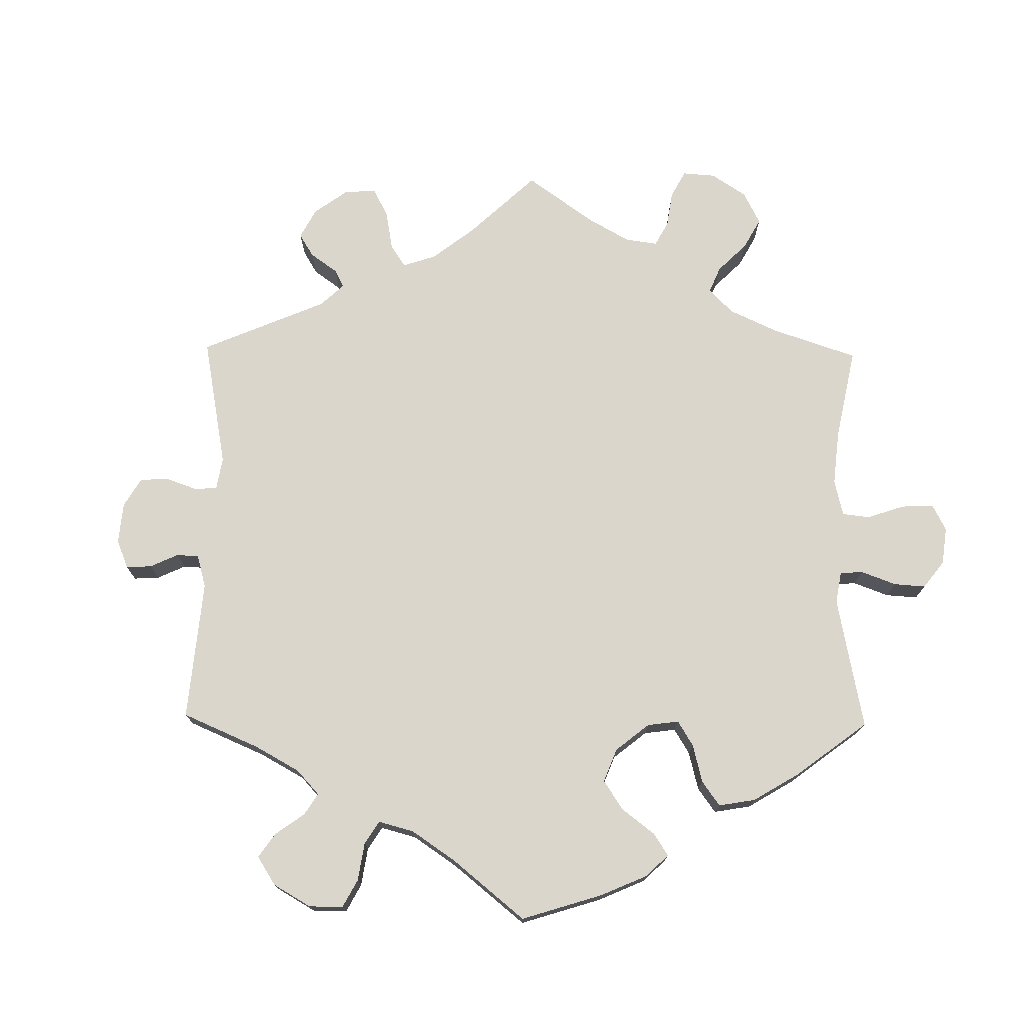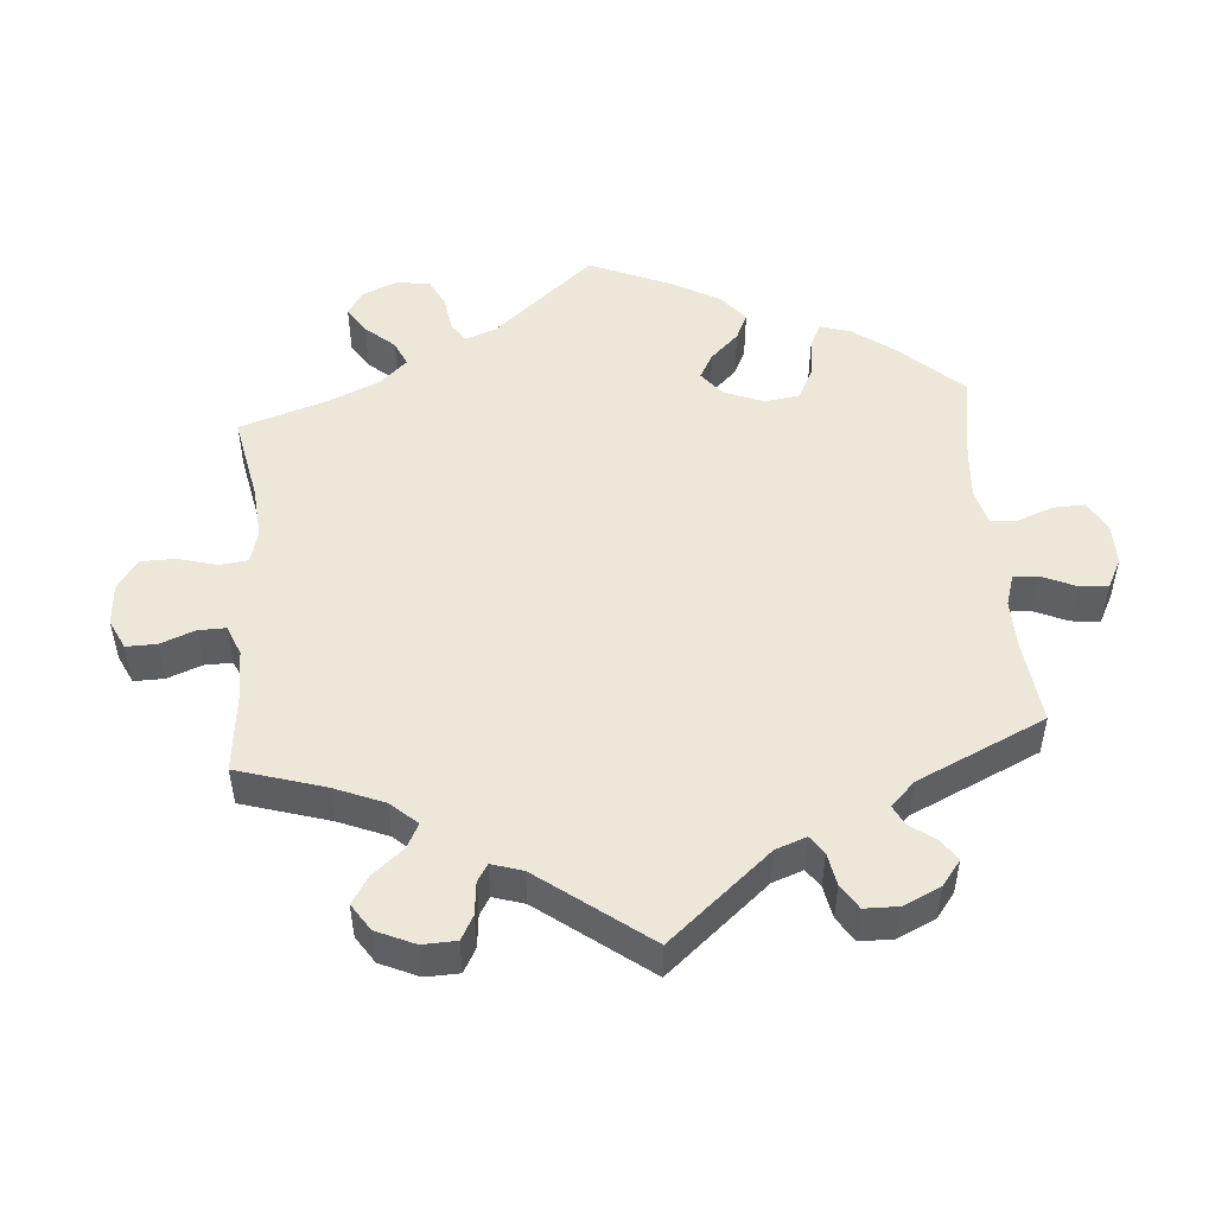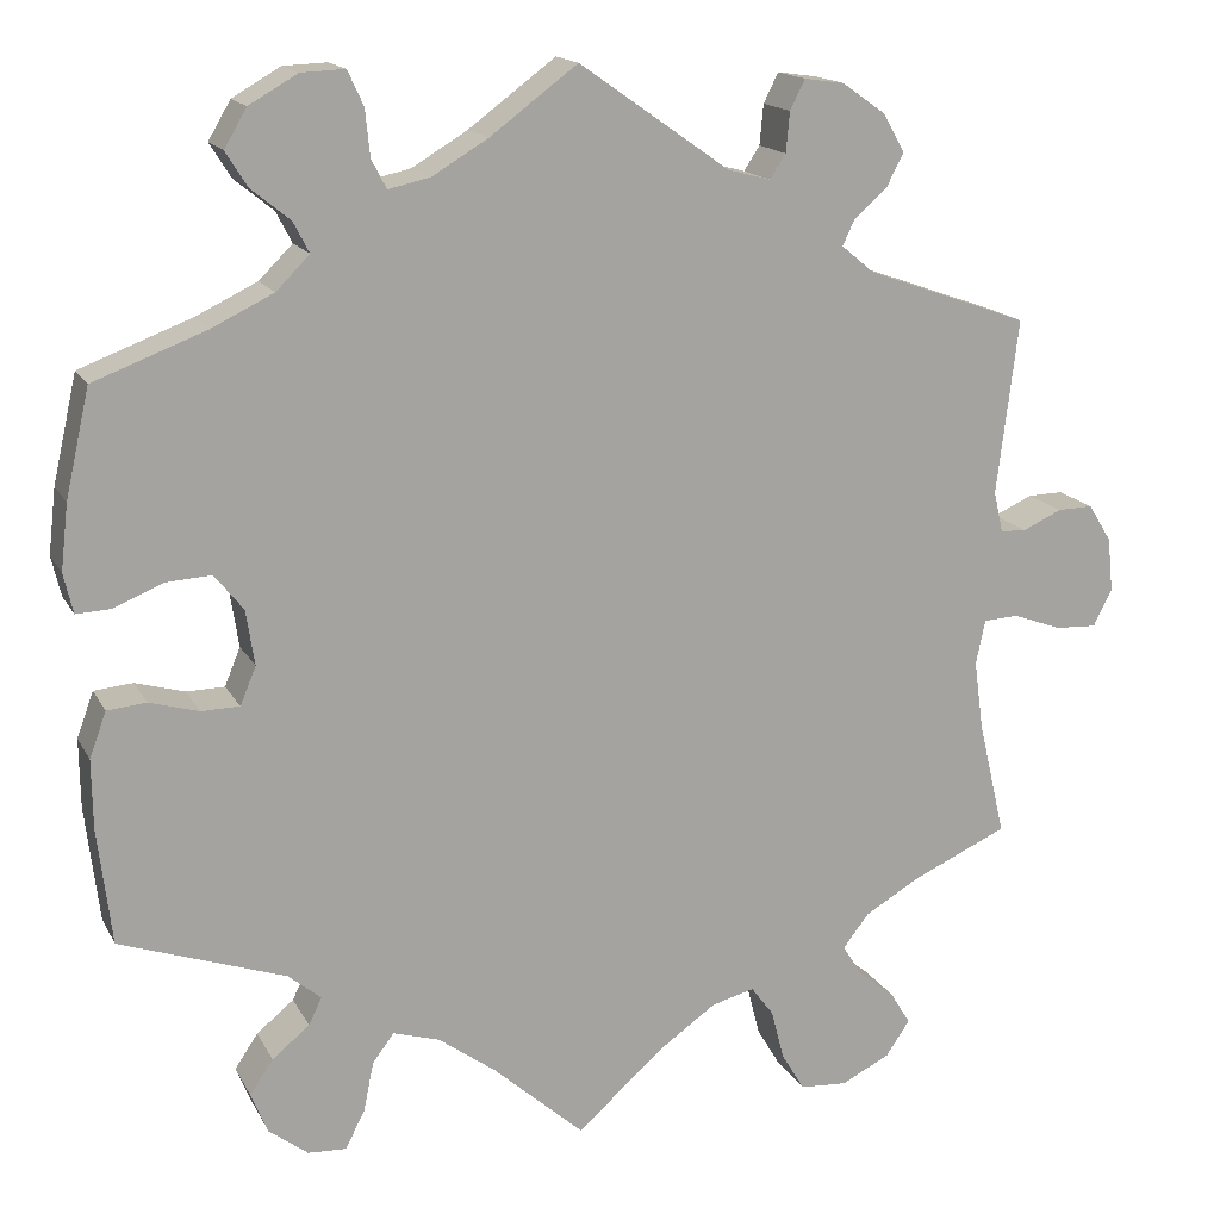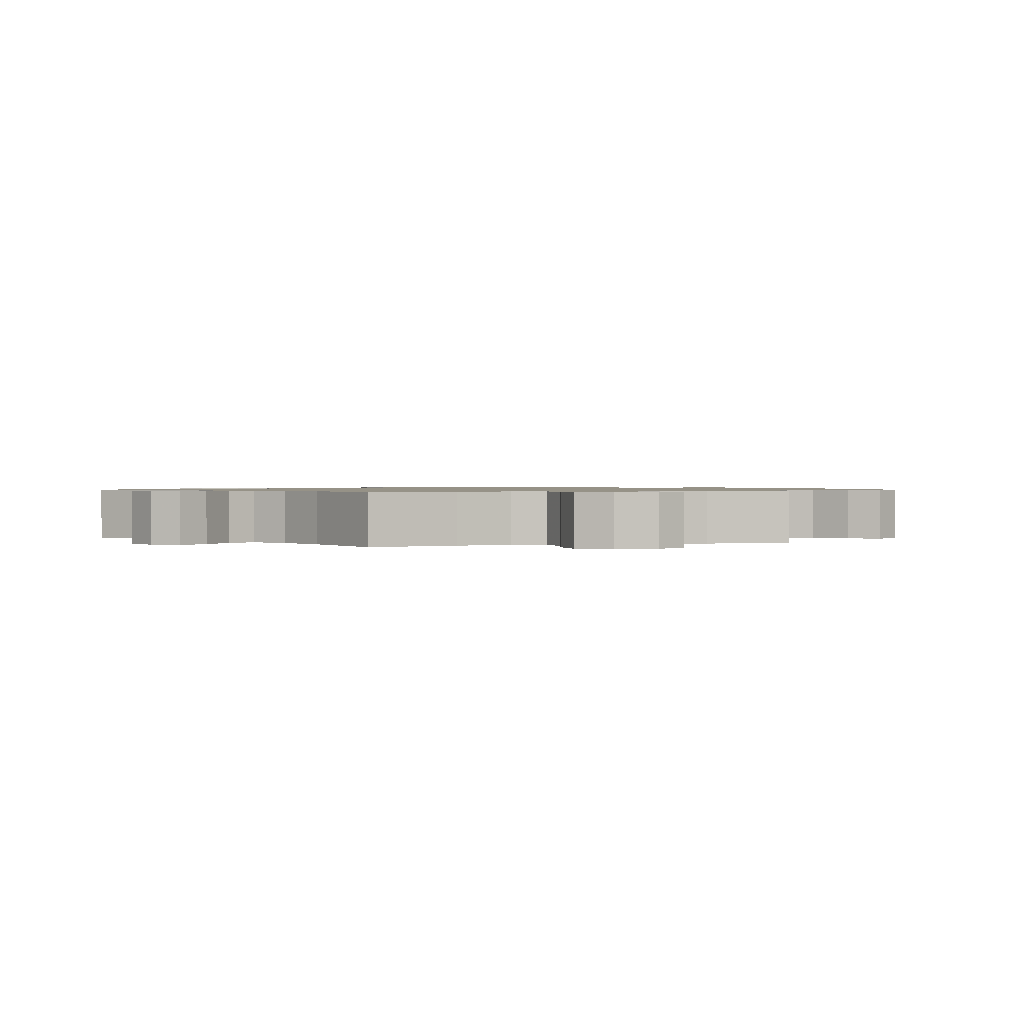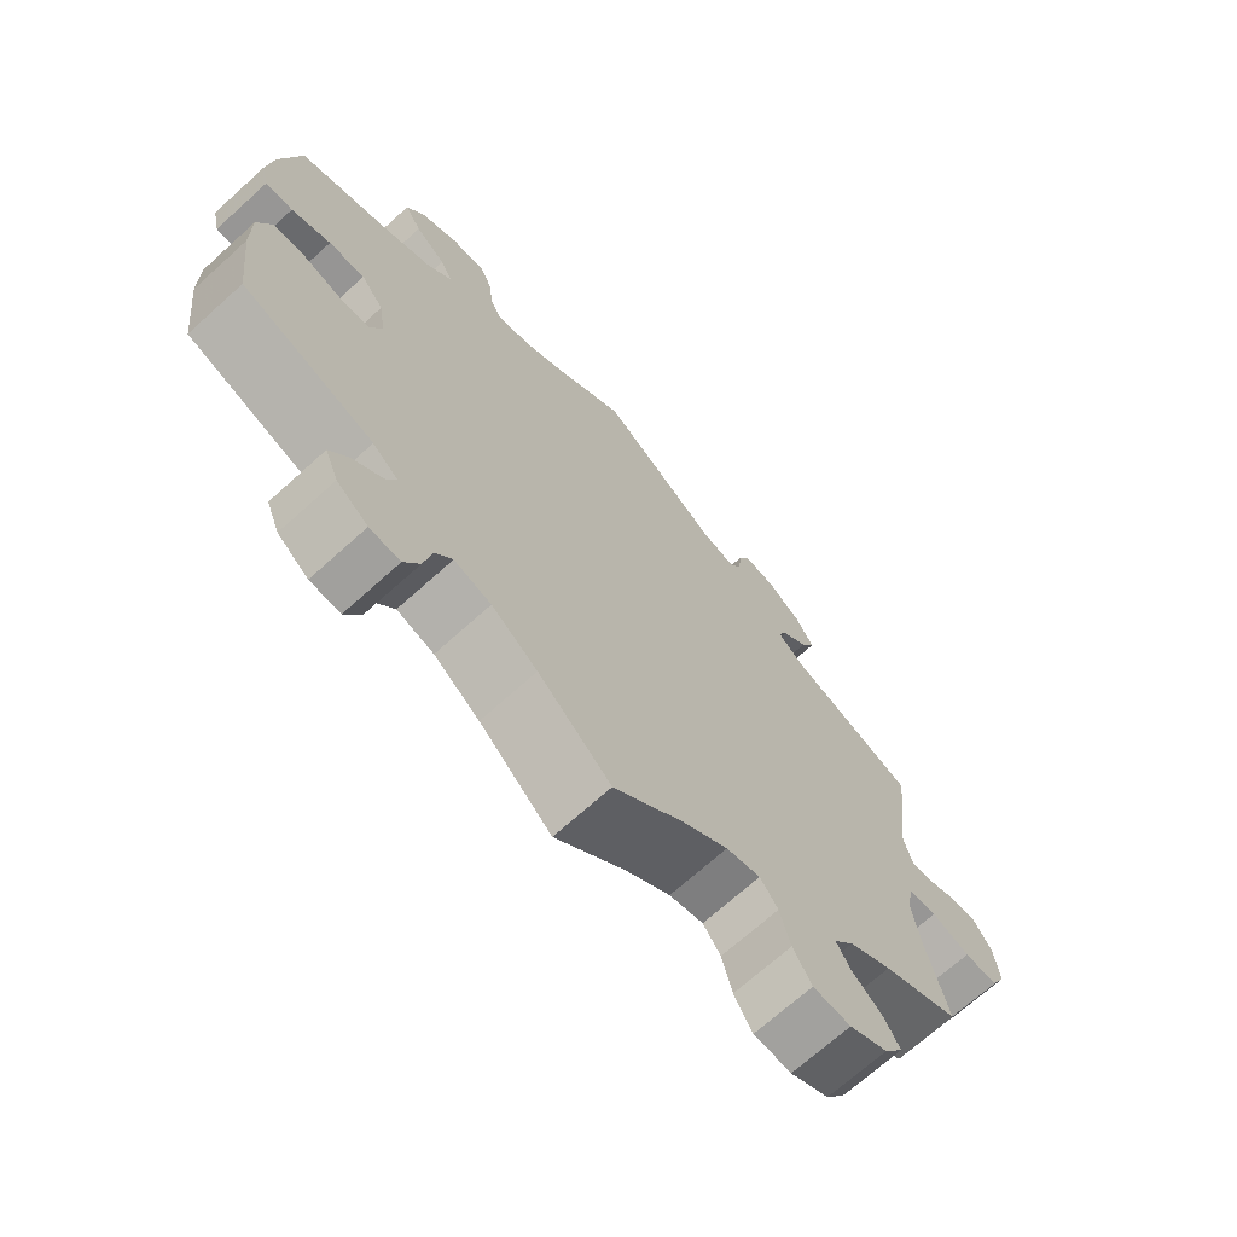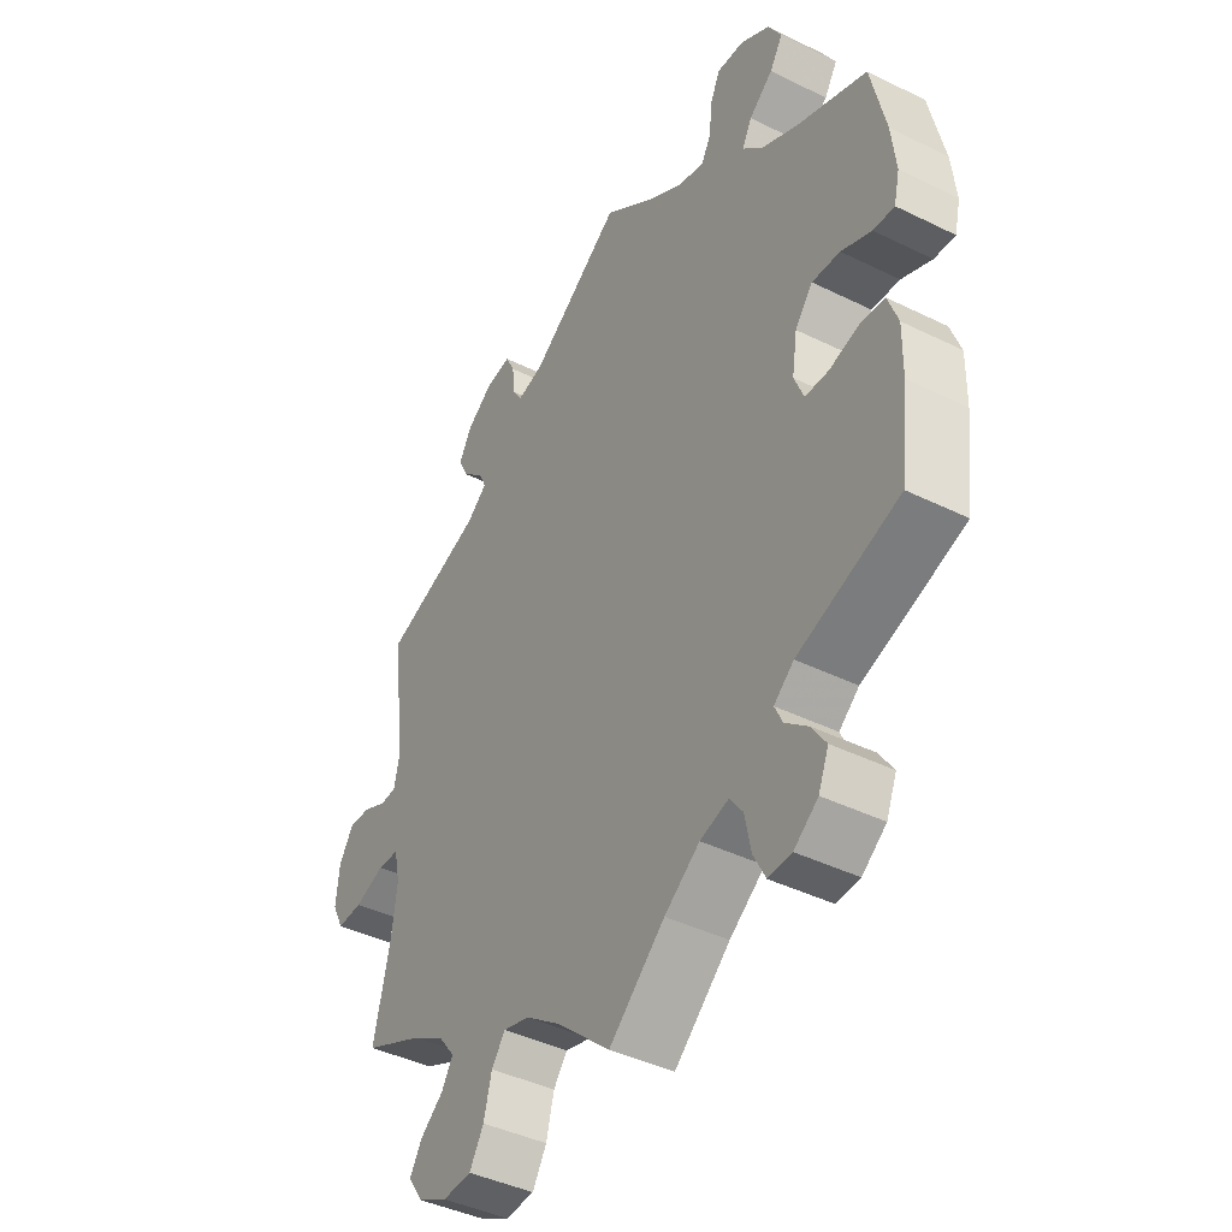
<metadata>
{"format":"obj","ext":"obj","renderer":"f3d","projection":"perspective","resolution":1024,"background":"white","views":[{"elev":74.1,"azim":60.8,"up":"+Y"},{"elev":49.8,"azim":-64.5,"up":"+Y"},{"elev":15.9,"azim":160.2,"up":"+Z"},{"elev":1.0,"azim":-166.3,"up":"+Y"},{"elev":-69.9,"azim":132.1,"up":"+Z"},{"elev":-41.8,"azim":59.3,"up":"+Z"}]}
</metadata>
<code>
v 0.322 0.07 -0.35
v 0.287 0.07 -0.379
v 0.301 0.07 -0.408
v 0.341 0.07 -0.441
v 0.366 0.07 -0.478
v 0.348 0.07 -0.522
v 0.306 0.07 -0.554
v 0.265 0.07 -0.556
v 0.244 0.07 -0.516
v 0.233 0.07 -0.462
v 0.21 0.07 -0.431
v 0.16 0.07 -0.446
v 0.098 0.07 -0.491
v 0 0.07 -0.578
v -0.094 0.07 -0.495
v -0.155 0.07 -0.452
v -0.201 0.07 -0.44
v -0.225 0.07 -0.472
v -0.239 0.07 -0.526
v -0.264 0.07 -0.568
v -0.315 0.07 -0.571
v -0.367 0.07 -0.545
v -0.393 0.07 -0.507
v -0.371 0.07 -0.471
v -0.331 0.07 -0.439
v -0.311 0.07 -0.406
v -0.339 0.07 -0.37
v -0.397 0.07 -0.336
v -0.501 0.07 -0.289
v -0.472 0.07 -0.165
v -0.462 0.07 -0.091
v -0.472 0.07 -0.043
v -0.51 0.07 -0.041
v -0.562 0.07 -0.06
v -0.607 0.07 -0.062
v -0.627 0.07 -0.022
v -0.621 0.07 0.036
v -0.596 0.07 0.076
v -0.558 0.07 0.075
v -0.516 0.07 0.056
v -0.488 0.07 0.057
v -0.478 0.07 0.101
v -0.501 0.07 0.289
v -0.326 0.07 0.351
v -0.291 0.07 0.38
v -0.304 0.07 0.408
v -0.339 0.07 0.438
v -0.358 0.07 0.474
v -0.335 0.07 0.515
v -0.288 0.07 0.548
v -0.245 0.07 0.554
v -0.229 0.07 0.522
v -0.225 0.07 0.479
v -0.208 0.07 0.453
v -0.162 0.07 0.465
v -0.001 0.07 0.578
v 0.093 0.07 0.508
v 0.153 0.07 0.472
v 0.198 0.07 0.462
v 0.214 0.07 0.493
v 0.219 0.07 0.543
v 0.236 0.07 0.58
v 0.283 0.07 0.578
v 0.335 0.07 0.548
v 0.359 0.07 0.507
v 0.336 0.07 0.47
v 0.294 0.07 0.436
v 0.277 0.07 0.403
v 0.313 0.07 0.367
v 0.379 0.07 0.335
v 0.5 0.07 0.289
v 0.526 0.07 0.174
v 0.534 0.07 0.104
v 0.524 0.07 0.061
v 0.487 0.07 0.063
v 0.434 0.07 0.085
v 0.385 0.07 0.088
v 0.354 0.07 0.049
v 0.345 0.07 -0.01
v 0.362 0.07 -0.051
v 0.403 0.07 -0.052
v 0.456 0.07 -0.037
v 0.498 0.07 -0.041
v 0.516 0.07 -0.09
v 0.515 0.07 -0.164
v 0.5 0.07 -0.289
v 0.322 0 -0.35
v 0.287 0 -0.379
v 0.301 0 -0.408
v 0.341 0 -0.441
v 0.366 0 -0.478
v 0.348 0 -0.522
v 0.306 0 -0.554
v 0.265 0 -0.556
v 0.244 0 -0.516
v 0.233 0 -0.462
v 0.21 0 -0.431
v 0.16 0 -0.446
v 0.098 0 -0.491
v 0 0 -0.578
v -0.094 0 -0.495
v -0.155 0 -0.452
v -0.201 0 -0.44
v -0.225 0 -0.472
v -0.239 0 -0.526
v -0.264 0 -0.568
v -0.315 0 -0.571
v -0.367 0 -0.545
v -0.393 0 -0.507
v -0.371 0 -0.471
v -0.331 0 -0.439
v -0.311 0 -0.406
v -0.339 0 -0.37
v -0.397 0 -0.336
v -0.501 0 -0.289
v -0.472 0 -0.165
v -0.462 0 -0.091
v -0.472 0 -0.043
v -0.51 0 -0.041
v -0.562 0 -0.06
v -0.607 0 -0.062
v -0.627 0 -0.022
v -0.621 0 0.036
v -0.596 0 0.076
v -0.558 0 0.075
v -0.516 0 0.056
v -0.488 0 0.057
v -0.478 0 0.101
v -0.501 0 0.289
v -0.326 0 0.351
v -0.291 0 0.38
v -0.304 0 0.408
v -0.339 0 0.438
v -0.358 0 0.474
v -0.335 0 0.515
v -0.288 0 0.548
v -0.245 0 0.554
v -0.229 0 0.522
v -0.225 0 0.479
v -0.208 0 0.453
v -0.162 0 0.465
v -0.001 0 0.578
v 0.093 0 0.508
v 0.153 0 0.472
v 0.198 0 0.462
v 0.214 0 0.493
v 0.219 0 0.543
v 0.236 0 0.58
v 0.283 0 0.578
v 0.335 0 0.548
v 0.359 0 0.507
v 0.336 0 0.47
v 0.294 0 0.436
v 0.277 0 0.403
v 0.313 0 0.367
v 0.379 0 0.335
v 0.5 0 0.289
v 0.526 0 0.174
v 0.534 0 0.104
v 0.524 0 0.061
v 0.487 0 0.063
v 0.434 0 0.085
v 0.385 0 0.088
v 0.354 0 0.049
v 0.345 0 -0.01
v 0.362 0 -0.051
v 0.403 0 -0.052
v 0.456 0 -0.037
v 0.498 0 -0.041
v 0.516 0 -0.09
v 0.515 0 -0.164
v 0.5 0 -0.289
f 85 86 1
f 84 85 1 2
f 81 82 83 84
f 80 81 84 2
f 79 80 2
f 78 79 2
f 73 74 75 76
f 73 76 77
f 70 71 72 73
f 69 70 73 77
f 68 69 77 78
f 64 65 66 67
f 64 67 68
f 63 64 68
f 60 61 62 63
f 59 60 63 68
f 58 59 68 78
f 55 56 57
f 54 55 57 58
f 50 51 52 53
f 50 53 54
f 49 50 54
f 46 47 48 49
f 45 46 49 54
f 42 43 44
f 41 42 44 45
f 37 38 39 40
f 37 40 41
f 36 37 41
f 33 34 35 36
f 32 33 36 41
f 31 32 41 45
f 28 29 30
f 27 28 30 31
f 26 27 31 45
f 22 23 24 25
f 22 25 26
f 21 22 26
f 18 19 20 21
f 17 18 21 26
f 16 17 26 45
f 13 14 15
f 12 13 15 16
f 11 12 16 45
f 7 8 9 10
f 3 4 5 6
f 2 3 6 7
f 54 58 78 2
f 10 11 45 54
f 2 7 10 54
f 87 172 171
f 88 87 171 170
f 170 169 168 167
f 88 170 167 166
f 88 166 165
f 88 165 164
f 162 161 160 159
f 163 162 159
f 159 158 157 156
f 163 159 156 155
f 164 163 155 154
f 153 152 151 150
f 154 153 150
f 154 150 149
f 149 148 147 146
f 154 149 146 145
f 164 154 145 144
f 143 142 141
f 144 143 141 140
f 139 138 137 136
f 140 139 136
f 140 136 135
f 135 134 133 132
f 140 135 132 131
f 130 129 128
f 131 130 128 127
f 126 125 124 123
f 127 126 123
f 127 123 122
f 122 121 120 119
f 127 122 119 118
f 131 127 118 117
f 116 115 114
f 117 116 114 113
f 131 117 113 112
f 111 110 109 108
f 112 111 108
f 112 108 107
f 107 106 105 104
f 112 107 104 103
f 131 112 103 102
f 101 100 99
f 102 101 99 98
f 131 102 98 97
f 96 95 94 93
f 92 91 90 89
f 93 92 89 88
f 88 164 144 140
f 140 131 97 96
f 140 96 93 88
f 1 87 88 2
f 2 88 89 3
f 3 89 90 4
f 4 90 91 5
f 5 91 92 6
f 6 92 93 7
f 7 93 94 8
f 8 94 95 9
f 9 95 96 10
f 10 96 97 11
f 11 97 98 12
f 12 98 99 13
f 13 99 100 14
f 14 100 101 15
f 15 101 102 16
f 16 102 103 17
f 17 103 104 18
f 18 104 105 19
f 19 105 106 20
f 20 106 107 21
f 21 107 108 22
f 22 108 109 23
f 23 109 110 24
f 24 110 111 25
f 25 111 112 26
f 26 112 113 27
f 27 113 114 28
f 28 114 115 29
f 29 115 116 30
f 30 116 117 31
f 31 117 118 32
f 32 118 119 33
f 33 119 120 34
f 34 120 121 35
f 35 121 122 36
f 36 122 123 37
f 37 123 124 38
f 38 124 125 39
f 39 125 126 40
f 40 126 127 41
f 41 127 128 42
f 42 128 129 43
f 43 129 130 44
f 44 130 131 45
f 45 131 132 46
f 46 132 133 47
f 47 133 134 48
f 48 134 135 49
f 49 135 136 50
f 50 136 137 51
f 51 137 138 52
f 52 138 139 53
f 53 139 140 54
f 54 140 141 55
f 55 141 142 56
f 56 142 143 57
f 57 143 144 58
f 58 144 145 59
f 59 145 146 60
f 60 146 147 61
f 61 147 148 62
f 62 148 149 63
f 63 149 150 64
f 64 150 151 65
f 65 151 152 66
f 66 152 153 67
f 67 153 154 68
f 68 154 155 69
f 69 155 156 70
f 70 156 157 71
f 71 157 158 72
f 72 158 159 73
f 73 159 160 74
f 74 160 161 75
f 75 161 162 76
f 76 162 163 77
f 77 163 164 78
f 78 164 165 79
f 79 165 166 80
f 80 166 167 81
f 81 167 168 82
f 82 168 169 83
f 83 169 170 84
f 84 170 171 85
f 85 171 172 86
f 86 172 87 1

</code>
